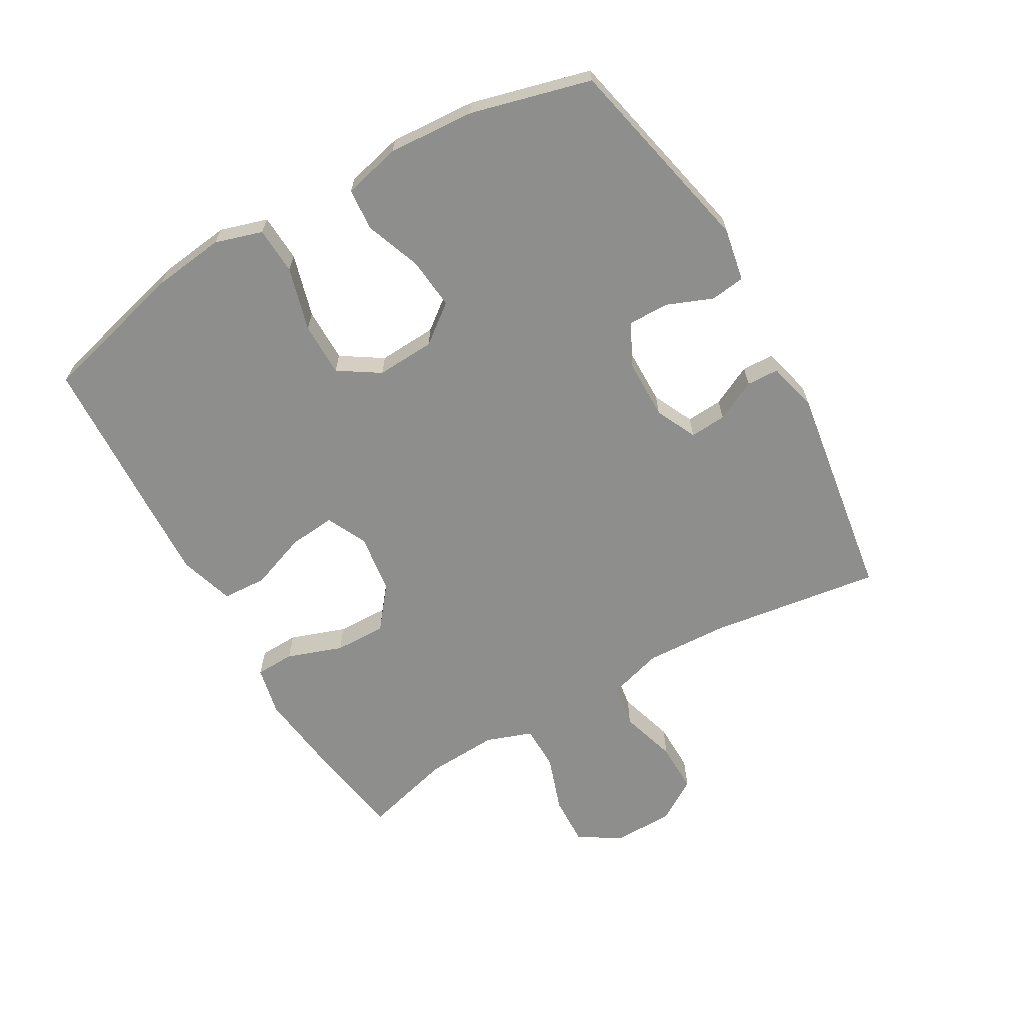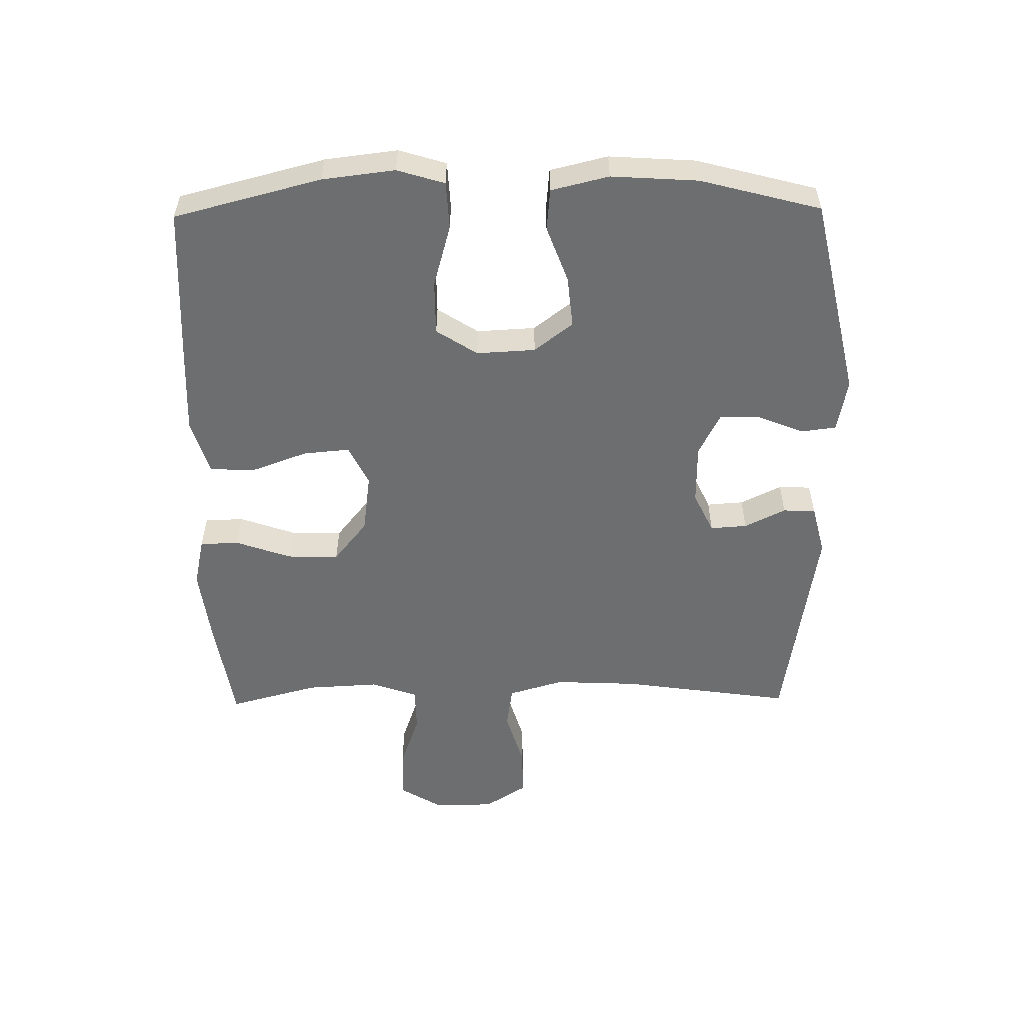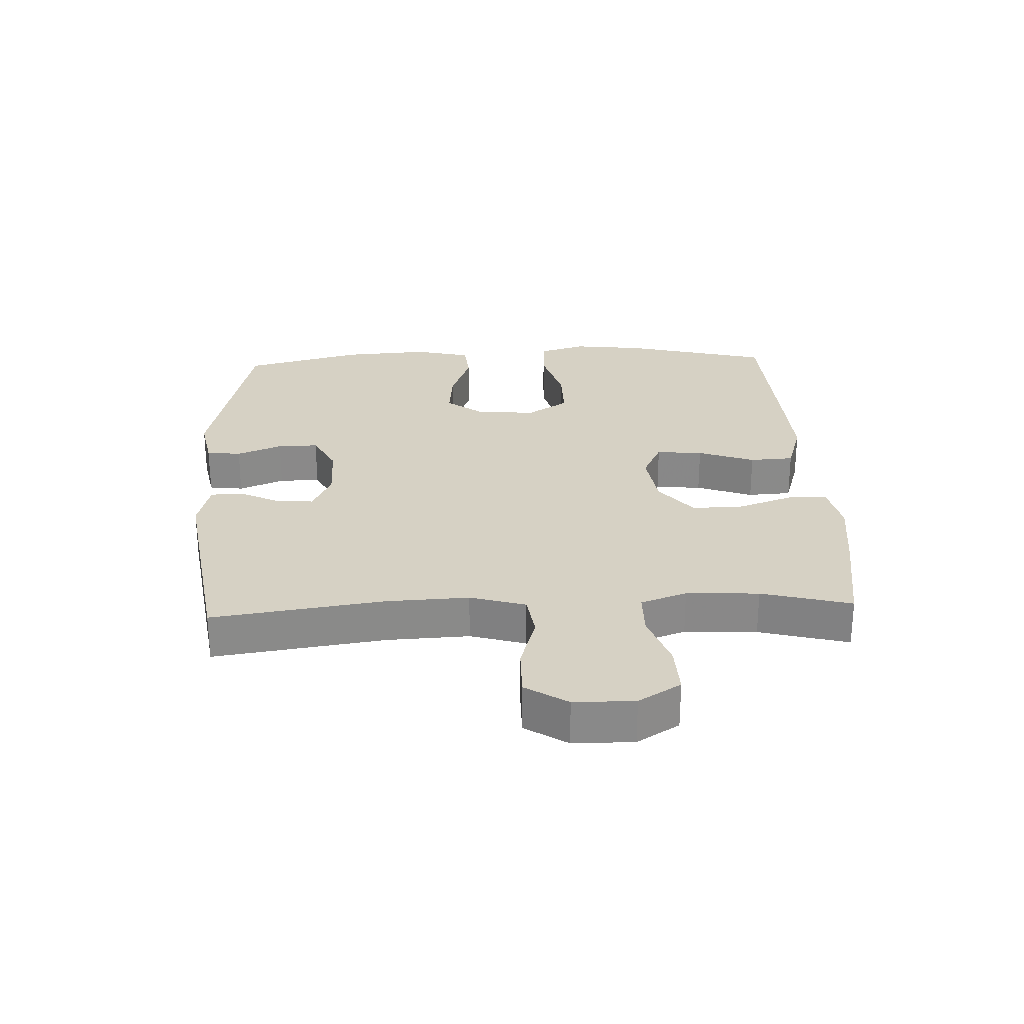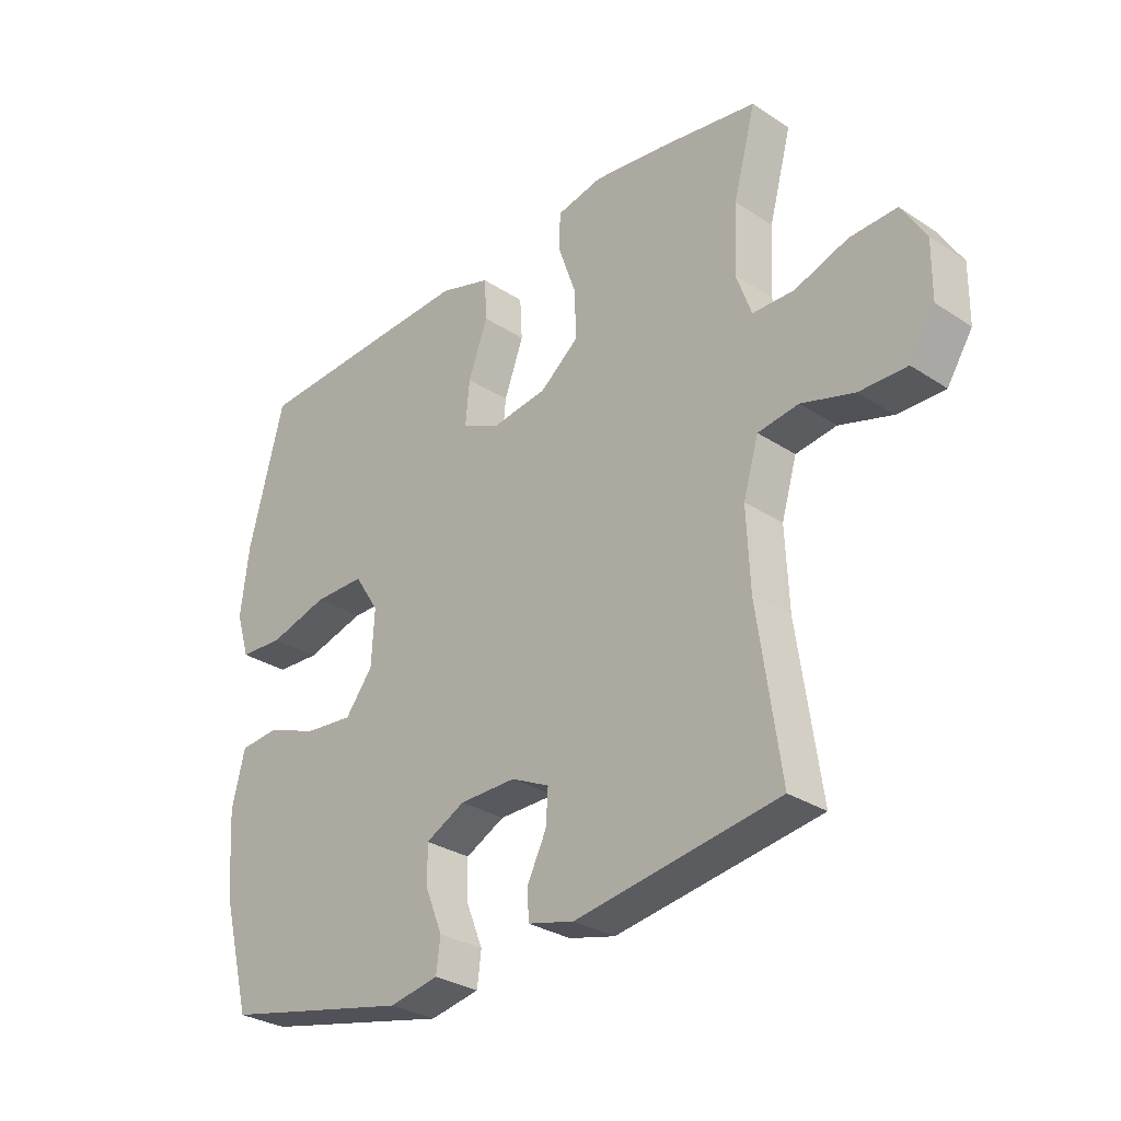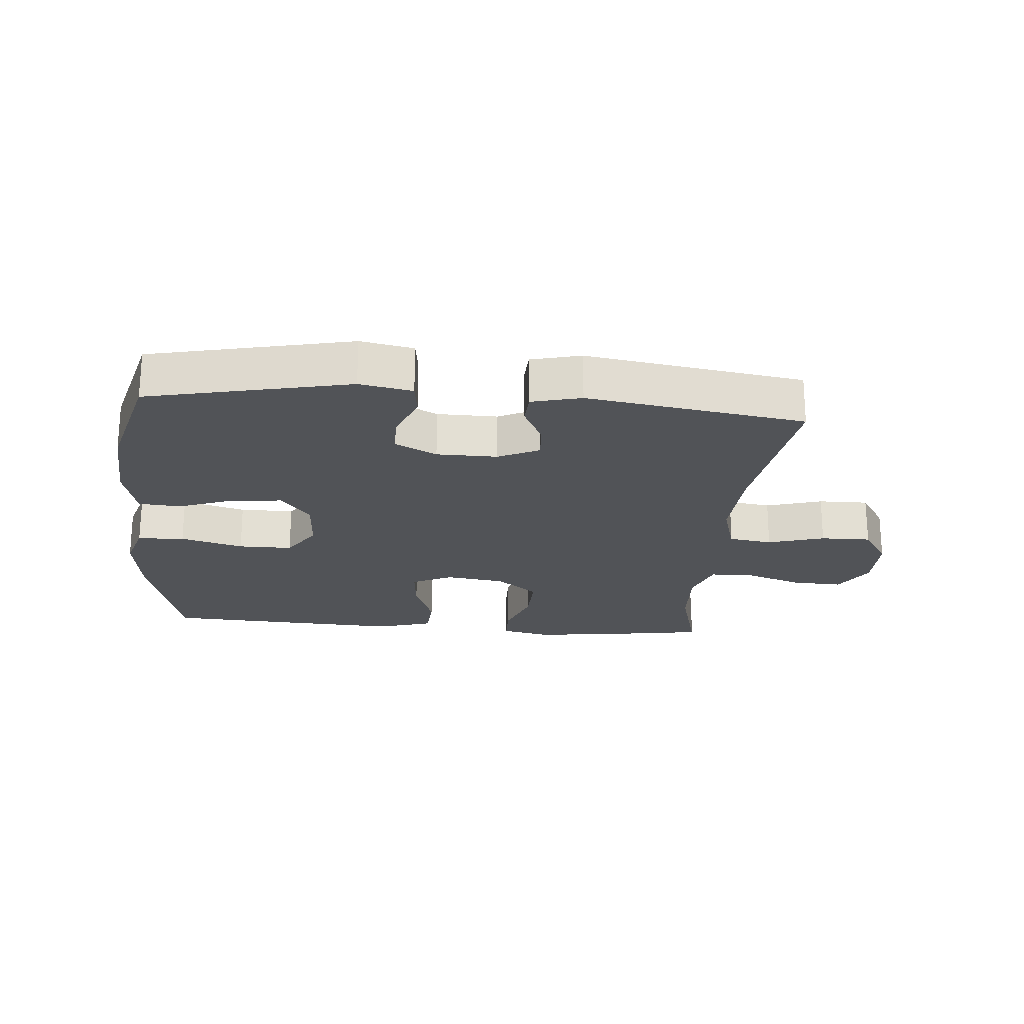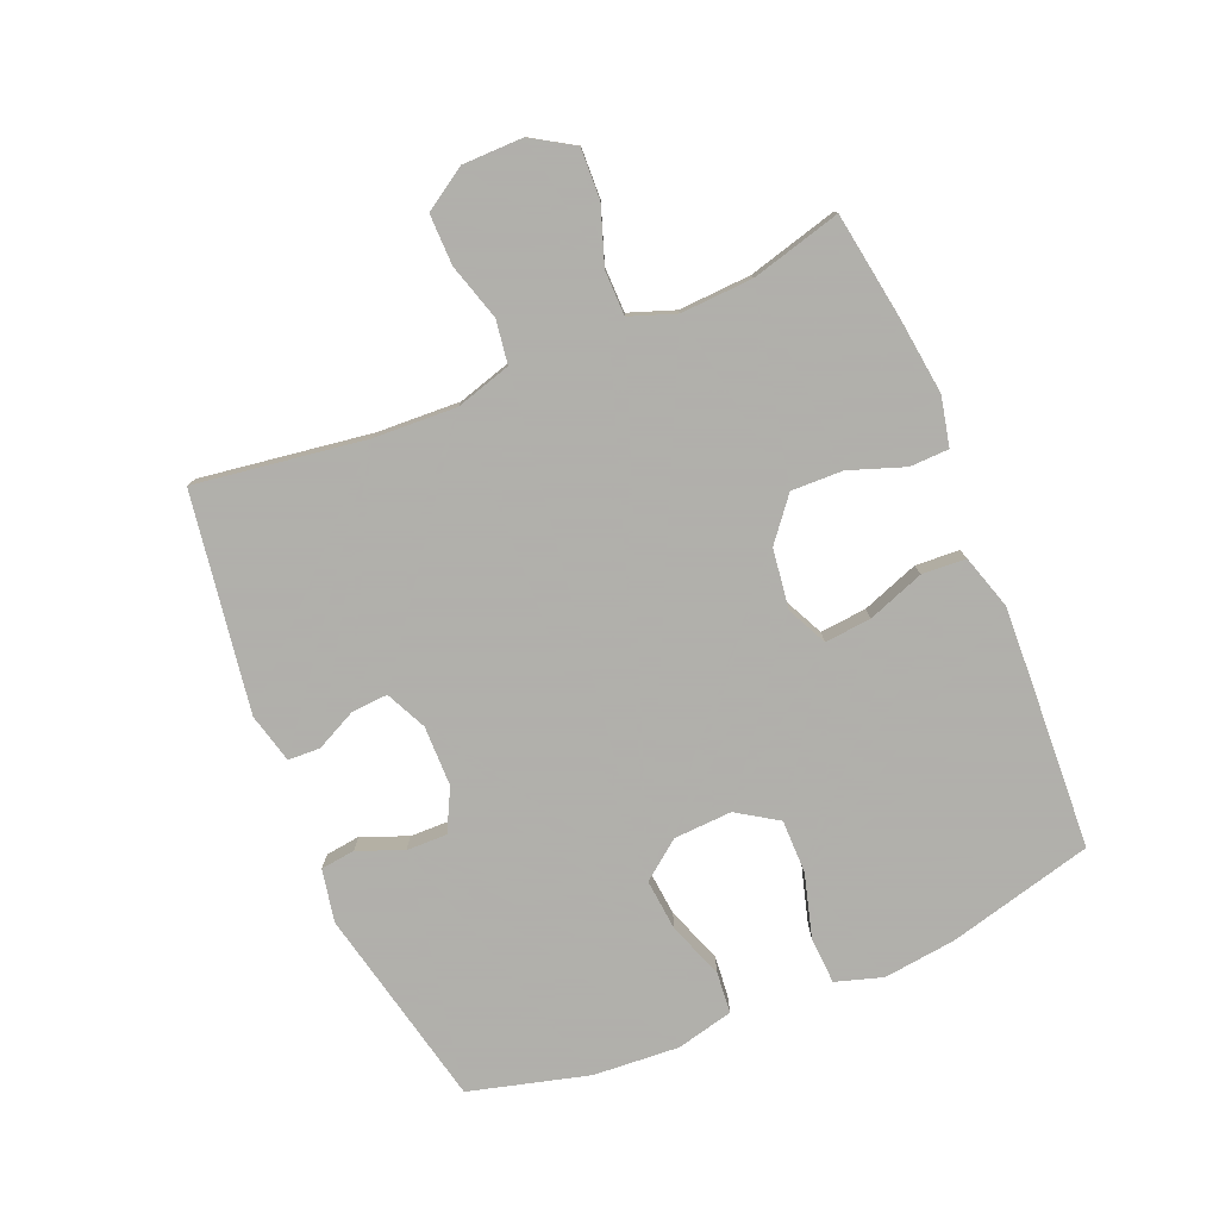
<metadata>
{"format":"obj","ext":"obj","renderer":"f3d","projection":"perspective","resolution":1024,"background":"white","views":[{"elev":-64.9,"azim":119.9,"up":"+Y"},{"elev":-54.2,"azim":90.8,"up":"+Y"},{"elev":27.0,"azim":-92.5,"up":"+Y"},{"elev":-30.0,"azim":-133.7,"up":"+Z"},{"elev":-22.2,"azim":175.0,"up":"+Y"},{"elev":-78.4,"azim":-67.4,"up":"+Y"}]}
</metadata>
<code>
v 0.5 0.07 0.5
v 0.56 0.07 0.268
v 0.574 0.07 0.153
v 0.551 0.07 0.078
v 0.476 0.07 0.074
v 0.376 0.07 0.102
v 0.29 0.07 0.102
v 0.248 0.07 0.037
v 0.253 0.07 -0.056
v 0.3 0.07 -0.117
v 0.382 0.07 -0.109
v 0.471 0.07 -0.076
v 0.537 0.07 -0.082
v 0.559 0.07 -0.173
v 0.55 0.07 -0.31
v 0.5 0.07 -0.5
v 0.18 0.07 -0.571
v 0.096 0.07 -0.555
v 0.089 0.07 -0.5
v 0.118 0.07 -0.428
v 0.119 0.07 -0.363
v 0.052 0.07 -0.329
v -0.044 0.07 -0.328
v -0.109 0.07 -0.359
v -0.105 0.07 -0.417
v -0.073 0.07 -0.482
v -0.075 0.07 -0.533
v -0.154 0.07 -0.553
v -0.5 0.07 -0.5
v -0.461 0.07 -0.229
v -0.455 0.07 -0.097
v -0.481 0.07 -0.009
v -0.55 0.07 0.001
v -0.64 0.07 -0.026
v -0.72 0.07 -0.027
v -0.763 0.07 0.04
v -0.764 0.07 0.136
v -0.723 0.07 0.203
v -0.643 0.07 0.2
v -0.553 0.07 0.169
v -0.482 0.07 0.17
v -0.456 0.07 0.243
v -0.462 0.07 0.358
v -0.5 0.07 0.5
v -0.33 0.07 0.527
v -0.209 0.07 0.542
v -0.131 0.07 0.525
v -0.129 0.07 0.463
v -0.16 0.07 0.375
v -0.162 0.07 0.293
v -0.096 0.07 0.24
v -0.001 0.07 0.227
v 0.063 0.07 0.258
v 0.056 0.07 0.332
v 0.023 0.07 0.422
v 0.027 0.07 0.492
v 0.114 0.07 0.519
v 0.246 0.07 0.513
v 0.5 0 0.5
v 0.56 0 0.268
v 0.574 0 0.153
v 0.551 0 0.078
v 0.476 0 0.074
v 0.376 0 0.102
v 0.29 0 0.102
v 0.248 0 0.037
v 0.253 0 -0.056
v 0.3 0 -0.117
v 0.382 0 -0.109
v 0.471 0 -0.076
v 0.537 0 -0.082
v 0.559 0 -0.173
v 0.55 0 -0.31
v 0.5 0 -0.5
v 0.18 0 -0.571
v 0.096 0 -0.555
v 0.089 0 -0.5
v 0.118 0 -0.428
v 0.119 0 -0.363
v 0.052 0 -0.329
v -0.044 0 -0.328
v -0.109 0 -0.359
v -0.105 0 -0.417
v -0.073 0 -0.482
v -0.075 0 -0.533
v -0.154 0 -0.553
v -0.5 0 -0.5
v -0.461 0 -0.229
v -0.455 0 -0.097
v -0.481 0 -0.009
v -0.55 0 0.001
v -0.64 0 -0.026
v -0.72 0 -0.027
v -0.763 0 0.04
v -0.764 0 0.136
v -0.723 0 0.203
v -0.643 0 0.2
v -0.553 0 0.169
v -0.482 0 0.17
v -0.456 0 0.243
v -0.462 0 0.358
v -0.5 0 0.5
v -0.33 0 0.527
v -0.209 0 0.542
v -0.131 0 0.525
v -0.129 0 0.463
v -0.16 0 0.375
v -0.162 0 0.293
v -0.096 0 0.24
v -0.001 0 0.227
v 0.063 0 0.258
v 0.056 0 0.332
v 0.023 0 0.422
v 0.027 0 0.492
v 0.114 0 0.519
v 0.246 0 0.513
f 4 5 6
f 3 4 6
f 2 3 6
f 1 2 6
f 58 1 6
f 57 58 6
f 56 57 6
f 55 56 6
f 54 55 6
f 53 54 6 7
f 52 53 7 8
f 51 52 8 9
f 50 51 9 10
f 47 48 49
f 46 47 49
f 45 46 49
f 44 45 49
f 43 44 49
f 42 43 49 50
f 41 42 50 10
f 38 39 40
f 37 38 40
f 36 37 40
f 35 36 40
f 34 35 40
f 33 34 40
f 40 41 10
f 33 40 10
f 32 33 10
f 28 29 30
f 27 28 30
f 26 27 30
f 25 26 30
f 24 25 30 31
f 31 32 10
f 24 31 10
f 23 24 10
f 18 19 20
f 17 18 20
f 16 17 20
f 15 16 20
f 14 15 20
f 13 14 20
f 12 13 20
f 11 12 20
f 11 20 21
f 22 23 10 11
f 11 21 22
f 64 63 62
f 64 62 61
f 64 61 60
f 64 60 59
f 64 59 116
f 64 116 115
f 64 115 114
f 64 114 113
f 64 113 112
f 65 64 112 111
f 66 65 111 110
f 67 66 110 109
f 68 67 109 108
f 107 106 105
f 107 105 104
f 107 104 103
f 107 103 102
f 107 102 101
f 108 107 101 100
f 68 108 100 99
f 98 97 96
f 98 96 95
f 98 95 94
f 98 94 93
f 98 93 92
f 98 92 91
f 68 99 98
f 68 98 91
f 68 91 90
f 88 87 86
f 88 86 85
f 88 85 84
f 88 84 83
f 89 88 83 82
f 68 90 89
f 68 89 82
f 68 82 81
f 78 77 76
f 78 76 75
f 78 75 74
f 78 74 73
f 78 73 72
f 78 72 71
f 78 71 70
f 78 70 69
f 79 78 69
f 69 68 81 80
f 80 79 69
f 1 59 60 2
f 2 60 61 3
f 3 61 62 4
f 4 62 63 5
f 5 63 64 6
f 6 64 65 7
f 7 65 66 8
f 8 66 67 9
f 9 67 68 10
f 10 68 69 11
f 11 69 70 12
f 12 70 71 13
f 13 71 72 14
f 14 72 73 15
f 15 73 74 16
f 16 74 75 17
f 17 75 76 18
f 18 76 77 19
f 19 77 78 20
f 20 78 79 21
f 21 79 80 22
f 22 80 81 23
f 23 81 82 24
f 24 82 83 25
f 25 83 84 26
f 26 84 85 27
f 27 85 86 28
f 28 86 87 29
f 29 87 88 30
f 30 88 89 31
f 31 89 90 32
f 32 90 91 33
f 33 91 92 34
f 34 92 93 35
f 35 93 94 36
f 36 94 95 37
f 37 95 96 38
f 38 96 97 39
f 39 97 98 40
f 40 98 99 41
f 41 99 100 42
f 42 100 101 43
f 43 101 102 44
f 44 102 103 45
f 45 103 104 46
f 46 104 105 47
f 47 105 106 48
f 48 106 107 49
f 49 107 108 50
f 50 108 109 51
f 51 109 110 52
f 52 110 111 53
f 53 111 112 54
f 54 112 113 55
f 55 113 114 56
f 56 114 115 57
f 57 115 116 58
f 58 116 59 1

</code>
